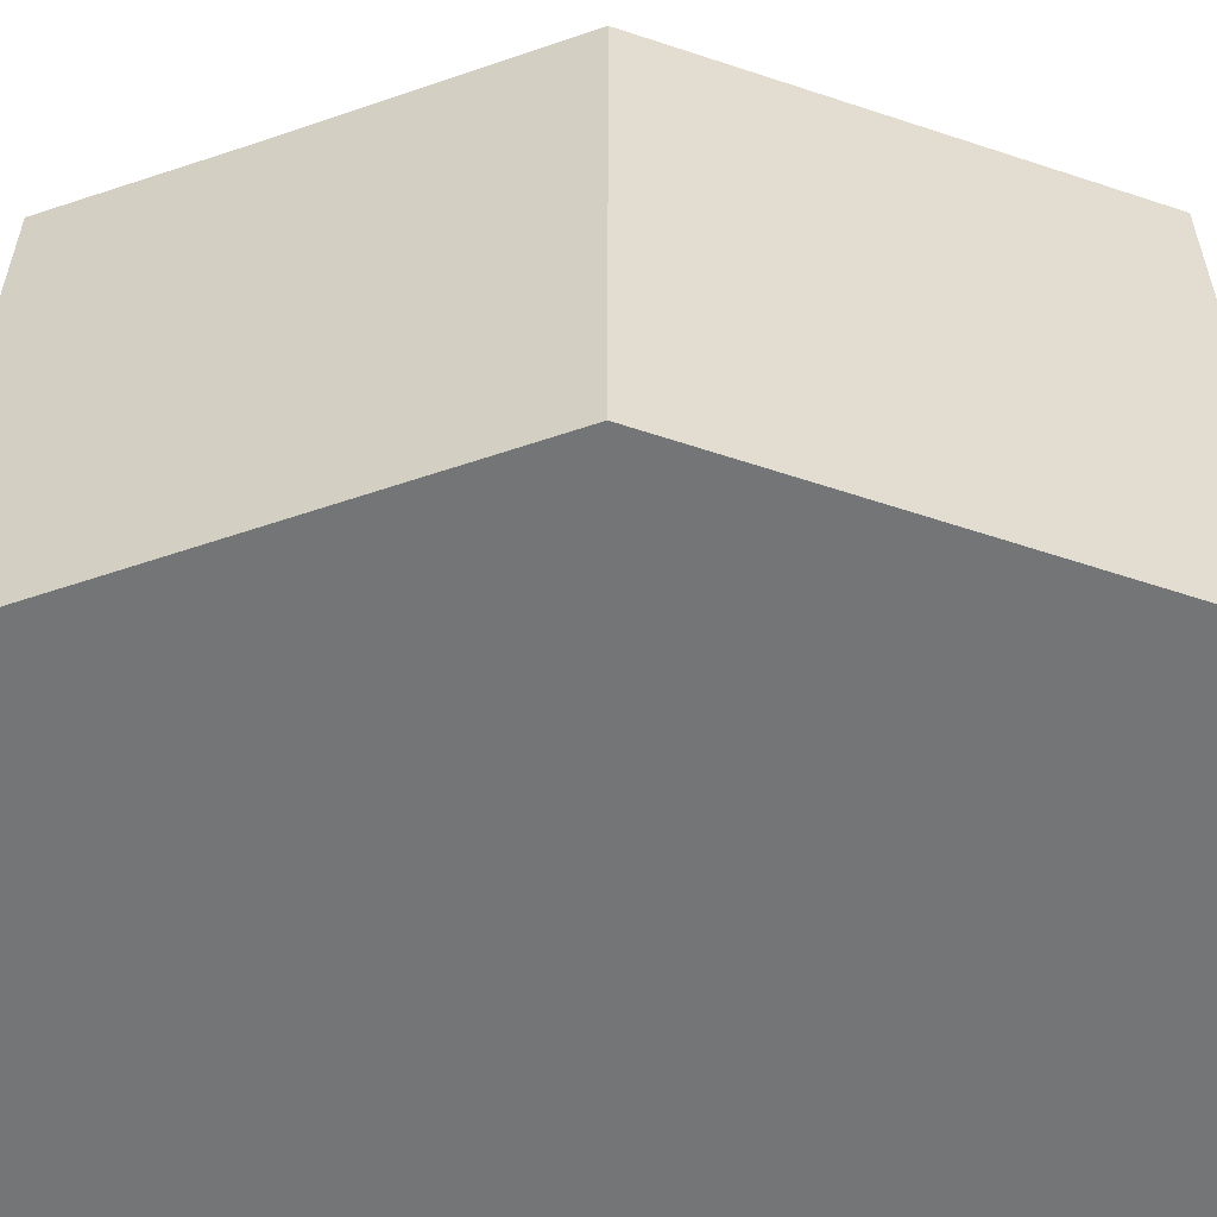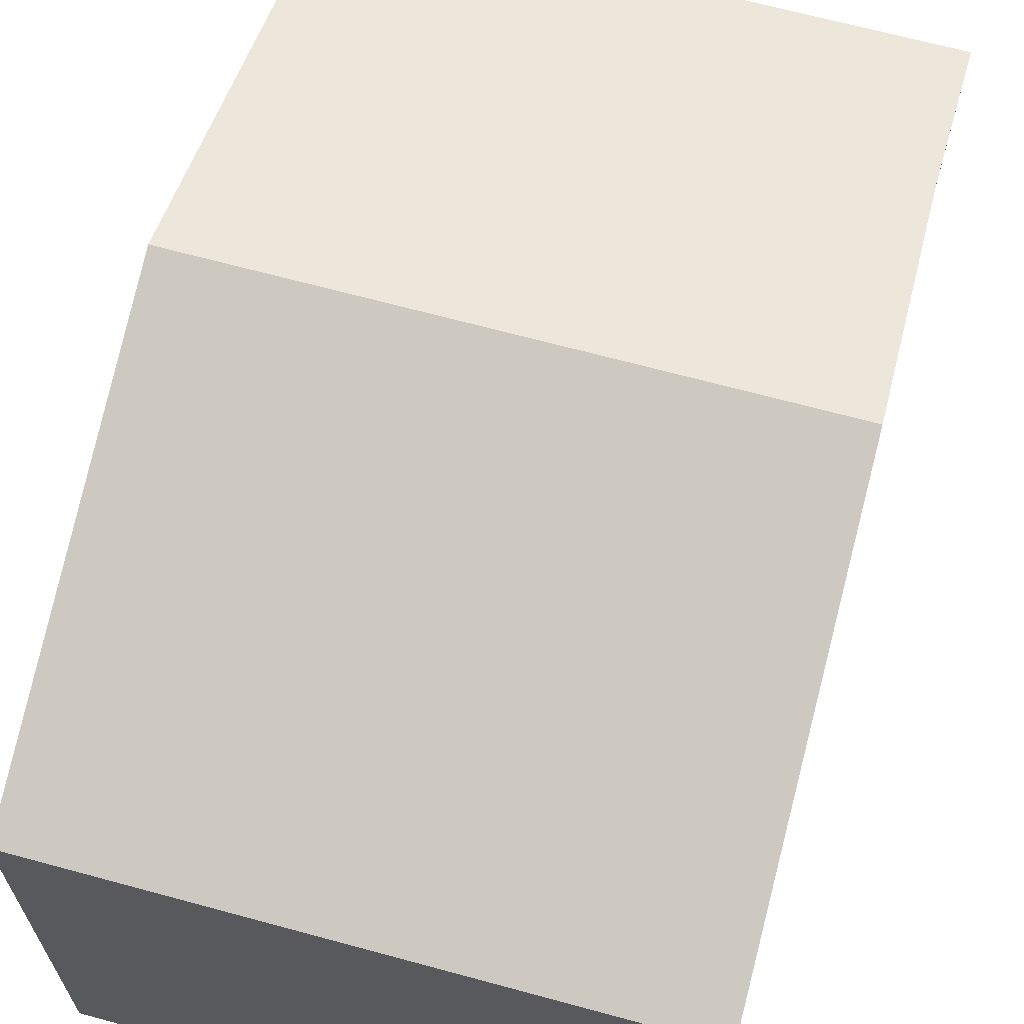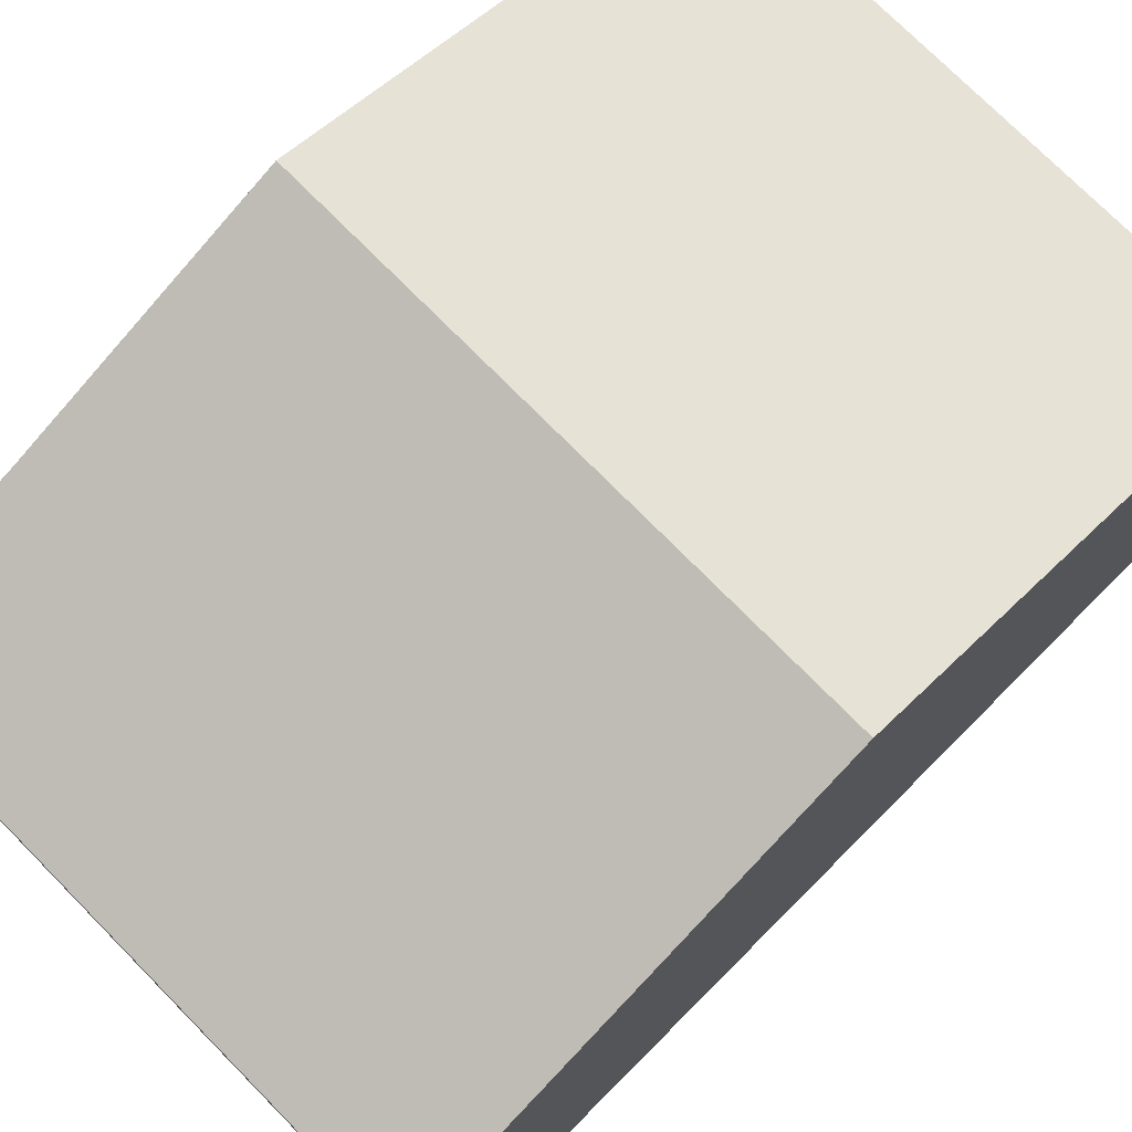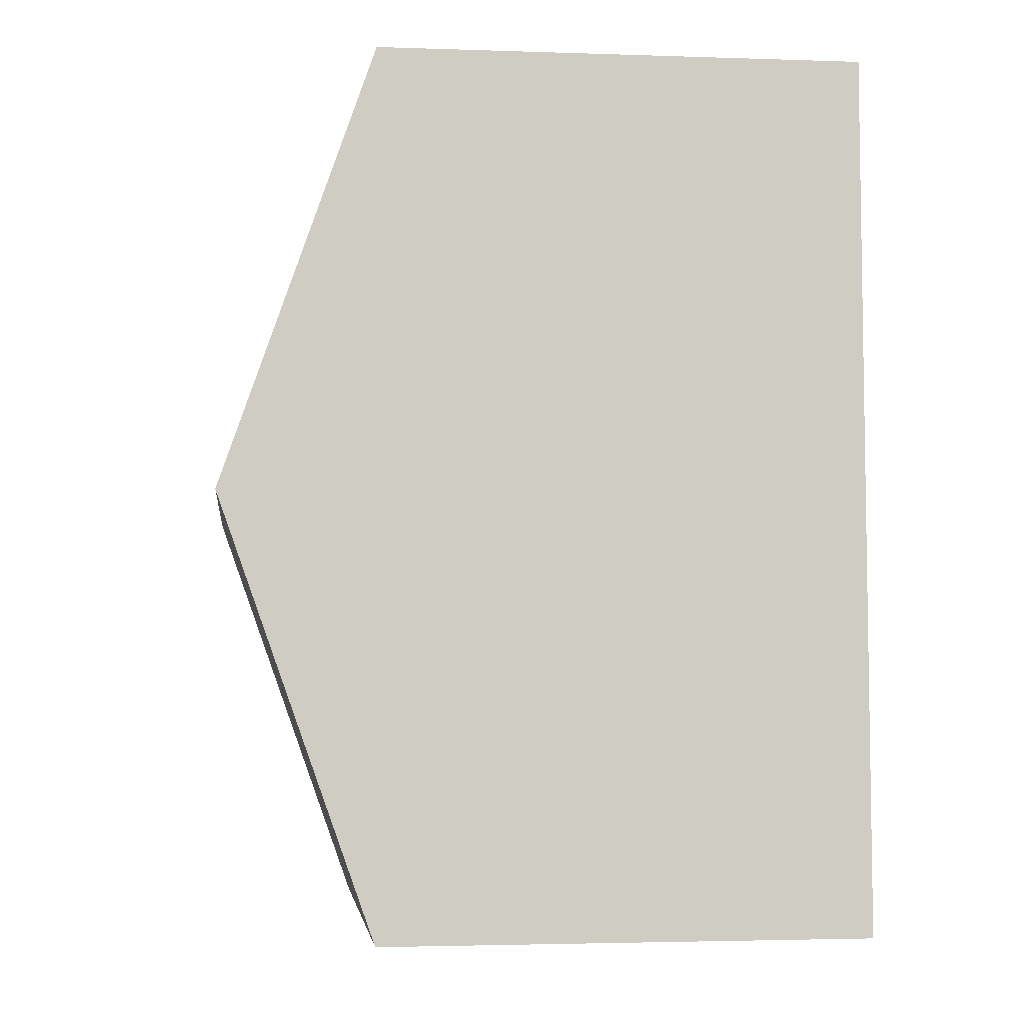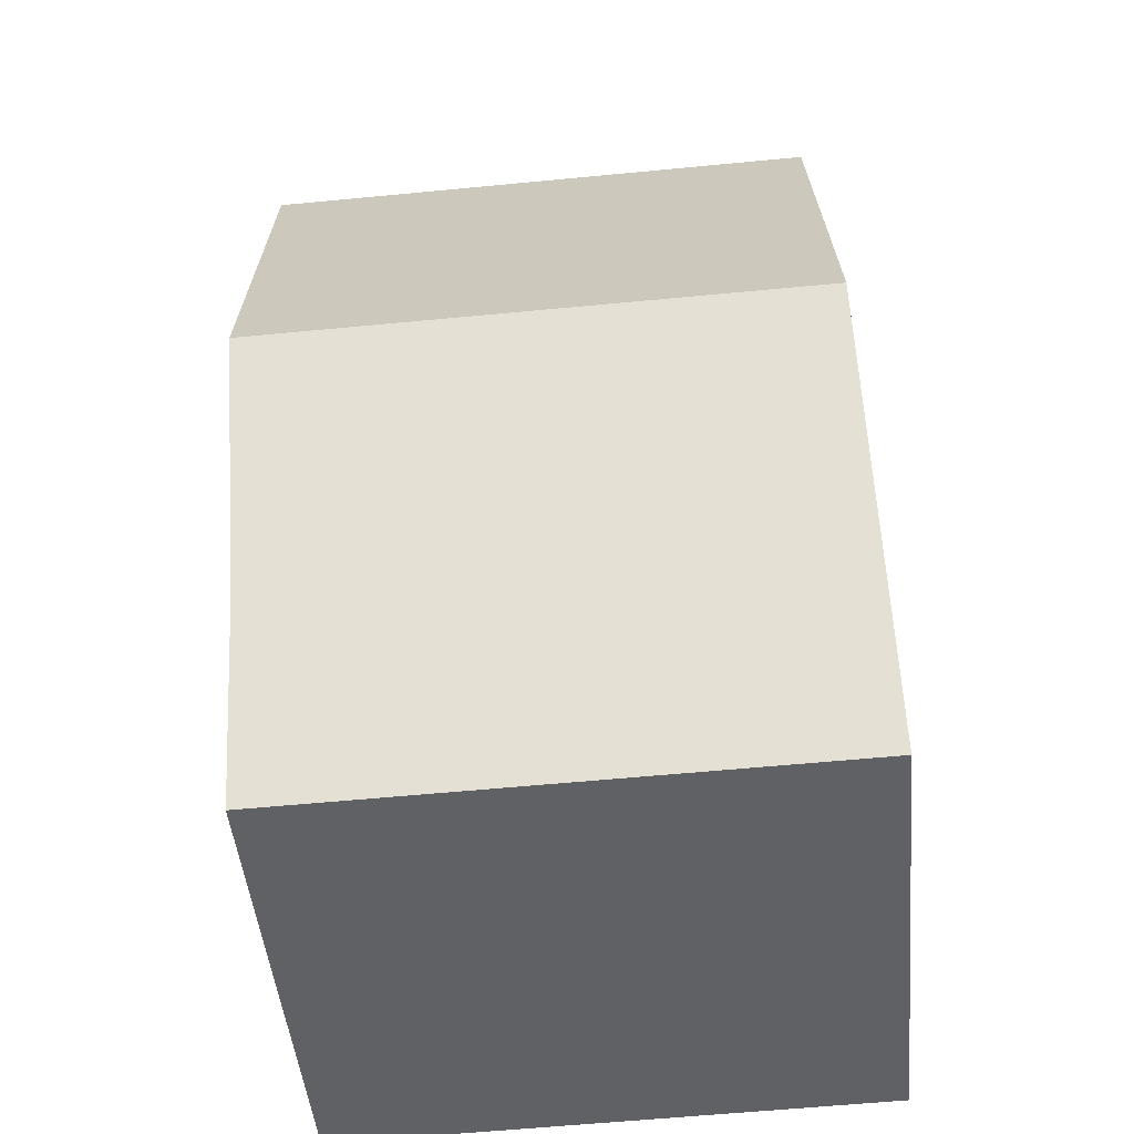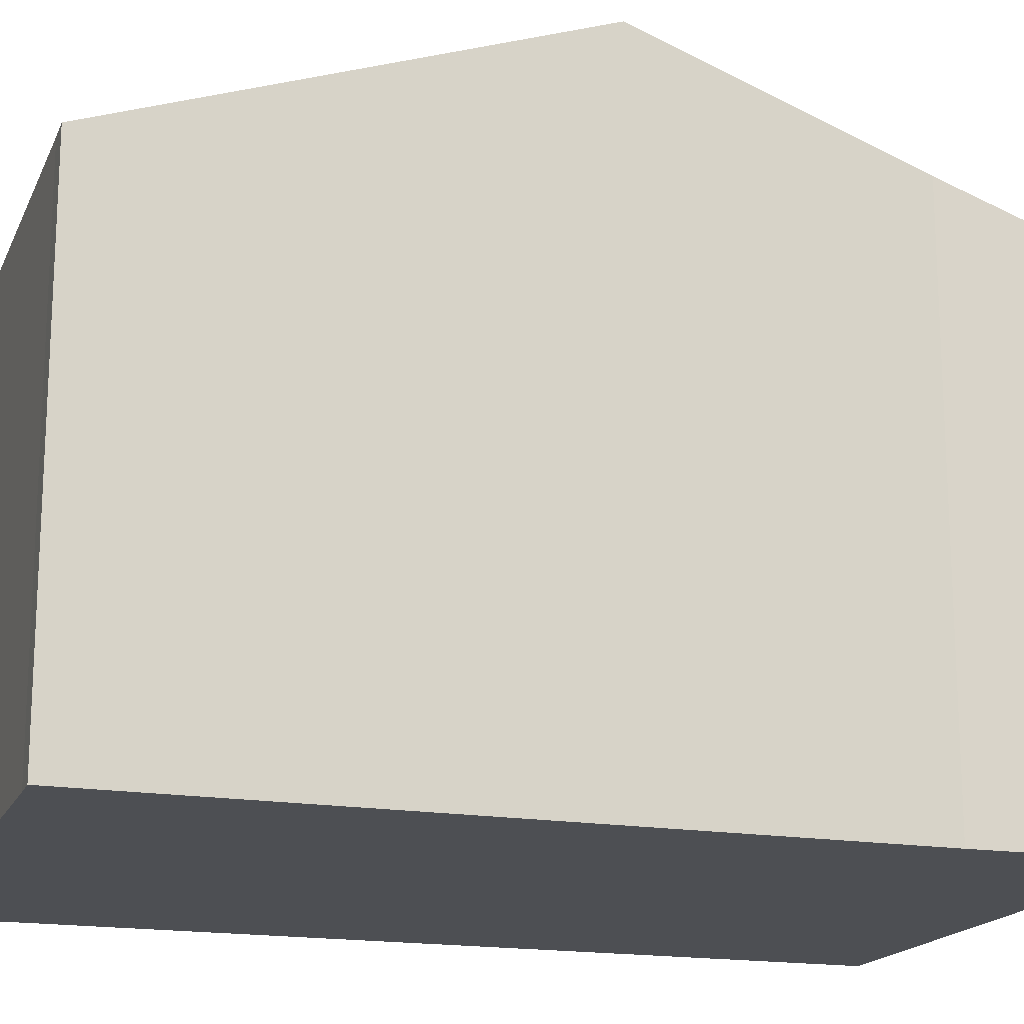
<metadata>
{"format":"obj","ext":"obj","renderer":"f3d","projection":"perspective","resolution":1024,"background":"white","views":[{"elev":33.6,"azim":-88.5,"up":"+Y"},{"elev":65.8,"azim":16.9,"up":"+Y"},{"elev":74.9,"azim":-133.2,"up":"+Y"},{"elev":-2.8,"azim":-96.8,"up":"+Z"},{"elev":-46.9,"azim":-174.7,"up":"+Z"},{"elev":-17.5,"azim":73.3,"up":"+Y"}]}
</metadata>
<code>
v  7.507 8.344 5.502
v  7.404 6.341 11.18
v  7.731 6.34 11.18
v  0.365 6.335 11.38
v  0.182 8.344 5.685
v  0 6.338 3.881e-16
v  7.371 7.125 2.048
v  7.34 6.338 -0.183
v  0.011 6.458 0.339
v  0 0 0
v  0.011 -2.076e-17 0.339
v  0.182 -3.481e-16 5.685
v  0.365 -6.968e-16 11.38
v  7.404 -6.848e-16 11.18
v  7.731 -6.845e-16 11.18
v  7.507 -3.369e-16 5.502
v  7.371 -1.254e-16 2.048
v  7.34 1.121e-17 -0.183
g defaultobject
f 1 2 3
f 2 1 4
f 4 1 5
f 6 7 8
f 7 6 1
f 1 6 9
f 1 9 5
f 10 9 6
f 9 10 5
f 5 10 4
f 4 10 11
f 4 11 12
f 4 12 13
f 13 2 4
f 2 13 14
f 2 14 3
f 3 14 15
f 15 1 3
f 1 15 7
f 7 15 16
f 7 16 17
f 17 8 7
f 8 17 18
f 18 6 8
f 6 18 10
f 12 14 13
f 14 12 11
f 14 11 15
f 15 11 16
f 16 11 10
f 16 10 17
f 17 10 18

</code>
